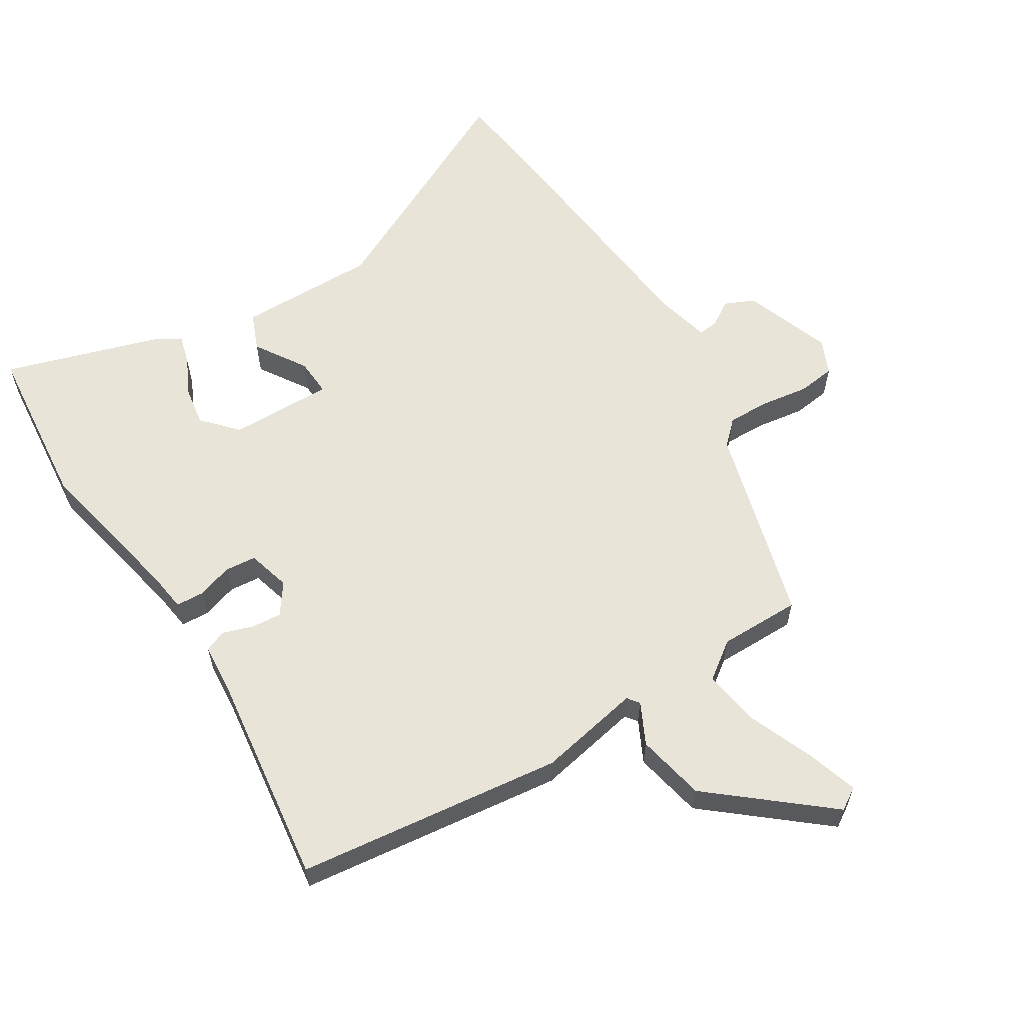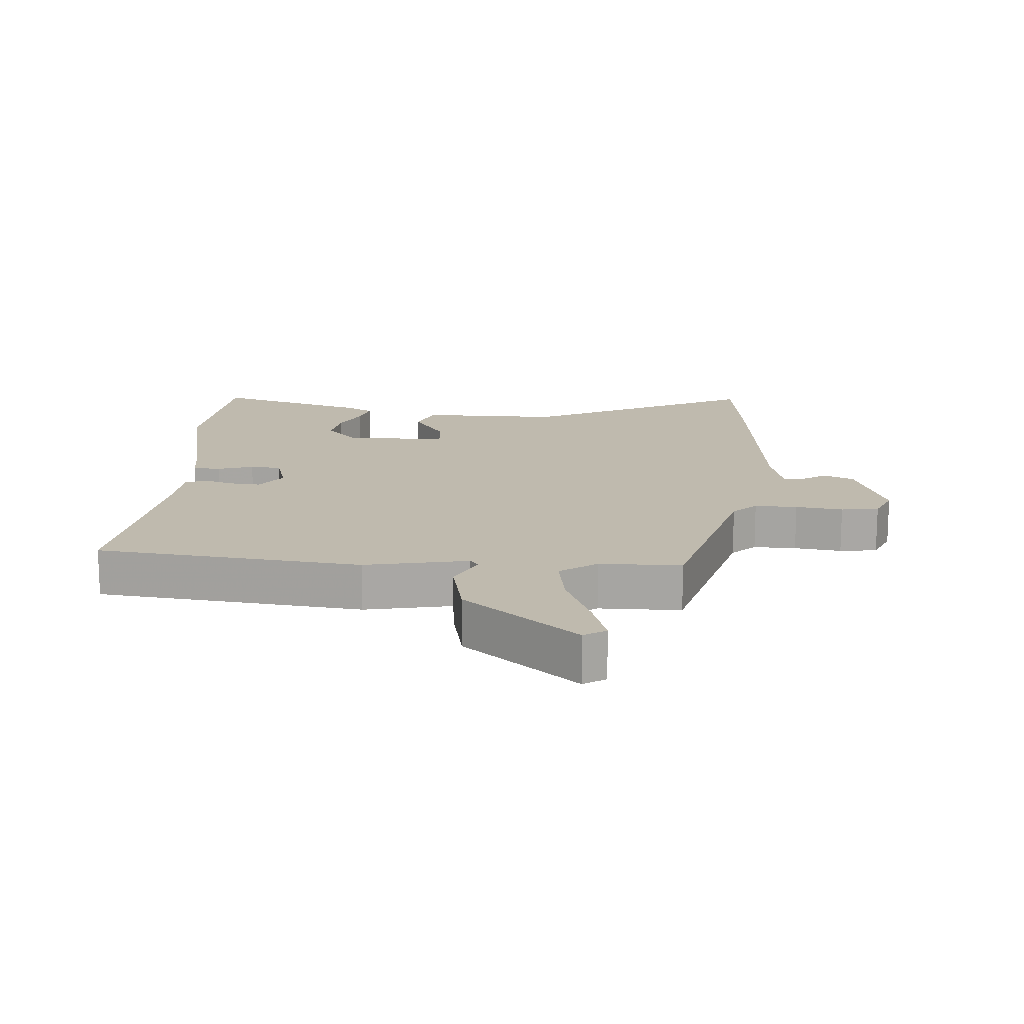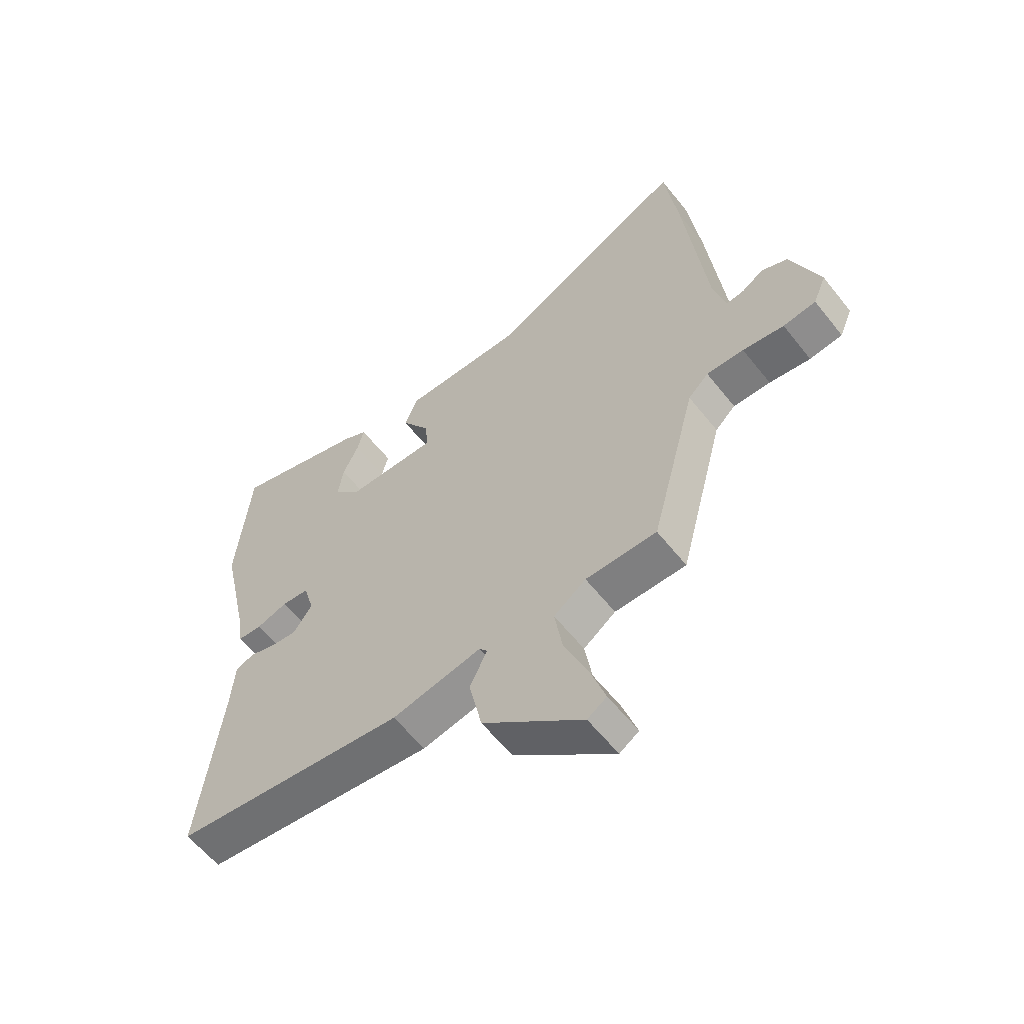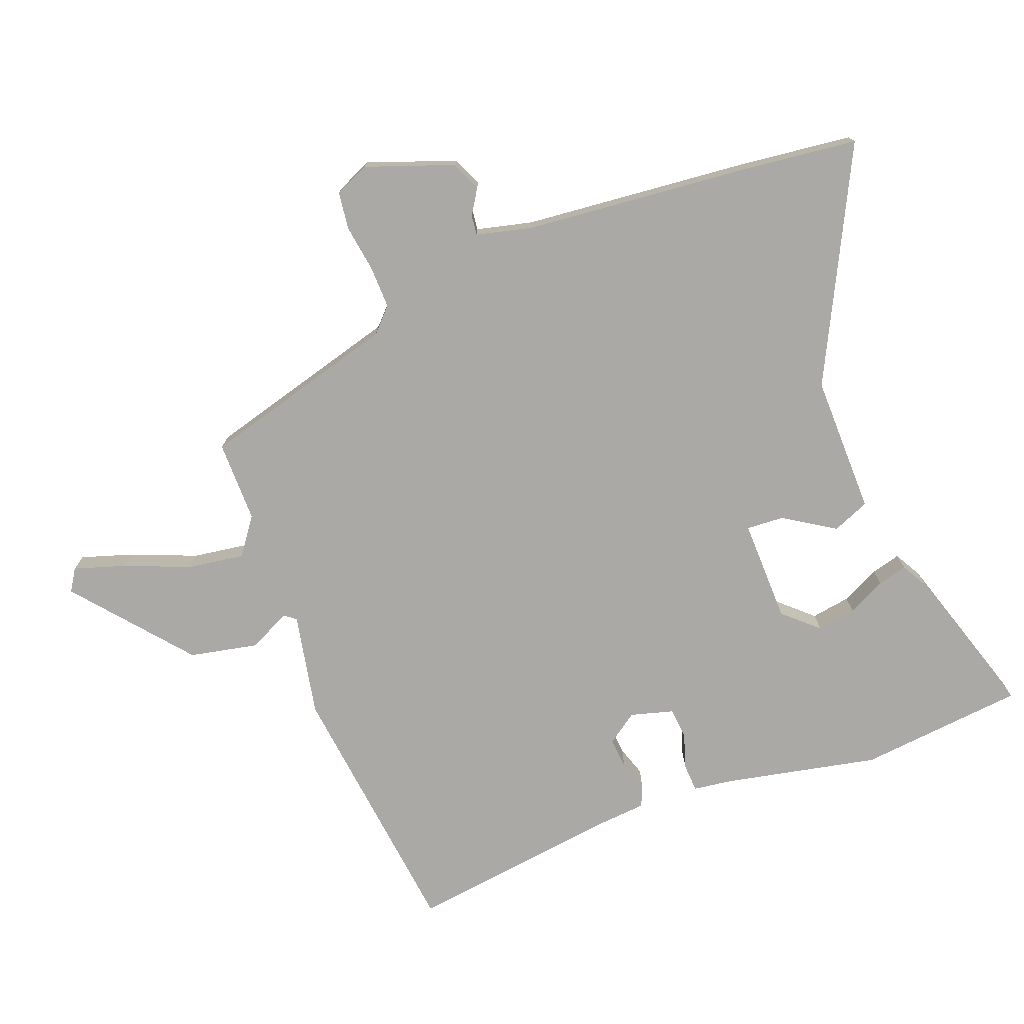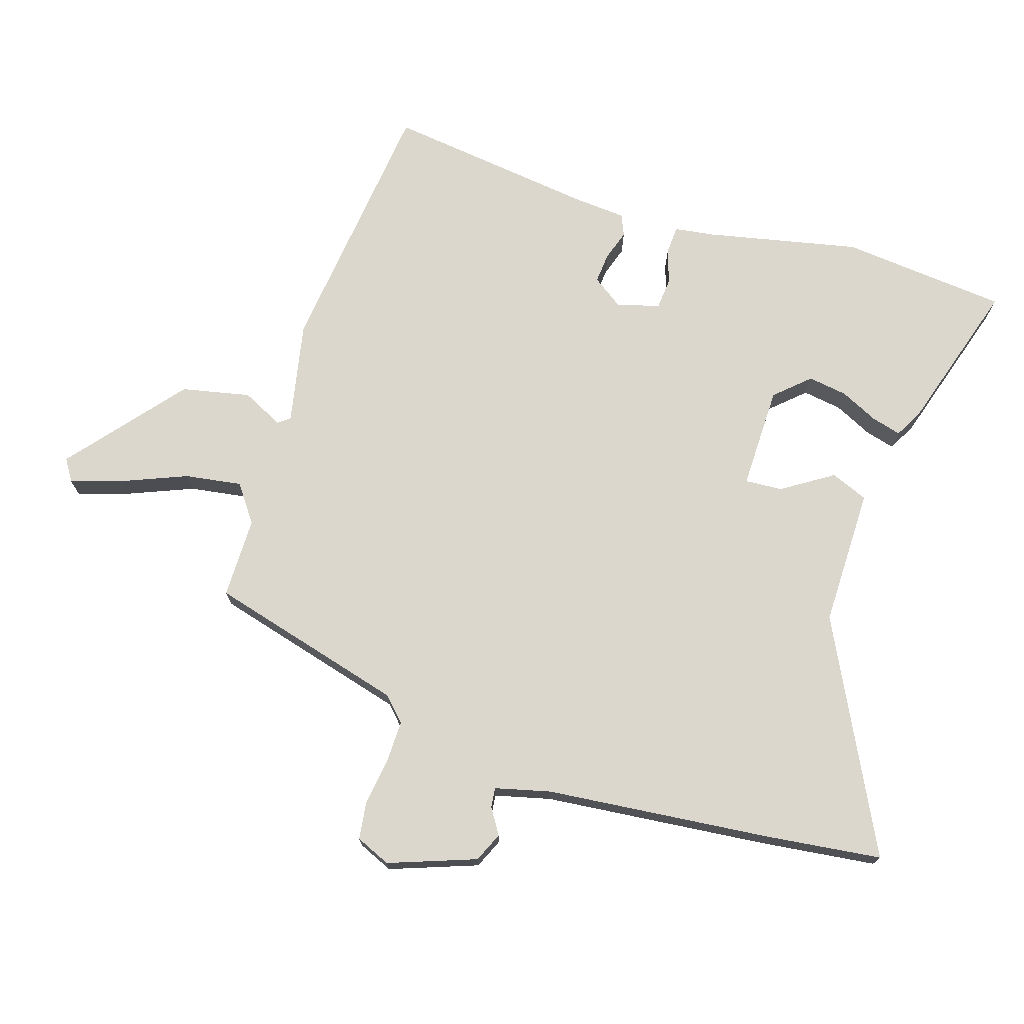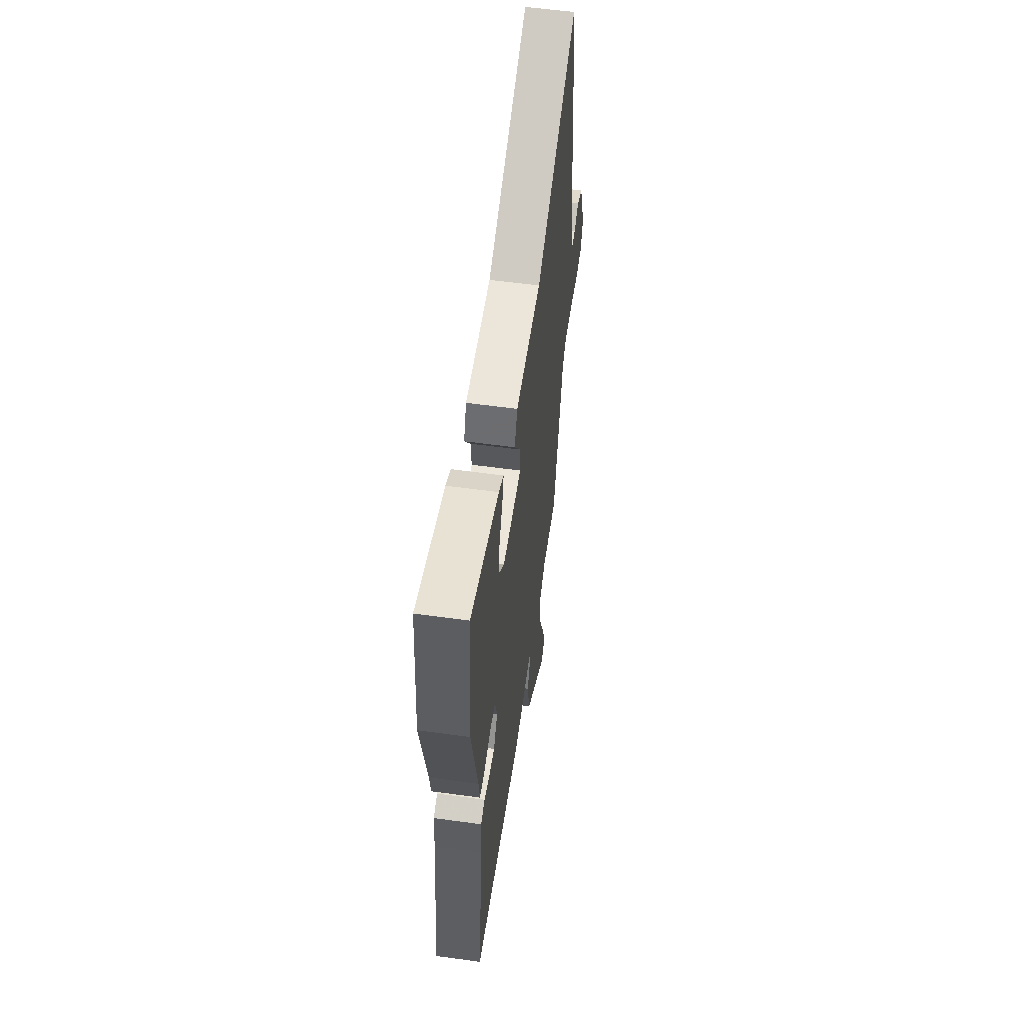
<metadata>
{"format":"obj","ext":"obj","renderer":"f3d","projection":"perspective","resolution":1024,"background":"white","views":[{"elev":60.1,"azim":148.7,"up":"+Y"},{"elev":15.6,"azim":-175.6,"up":"+Y"},{"elev":-59.4,"azim":-141.8,"up":"+Z"},{"elev":-75.5,"azim":-68.5,"up":"+Y"},{"elev":73.1,"azim":-72.1,"up":"+Y"},{"elev":56.7,"azim":98.2,"up":"+Z"}]}
</metadata>
<code>
v 0.493 0.07 0.579
v 0.516 0.07 0.321
v 0.464 0.07 0.084
v 0.455 0.07 0.023
v 0.412 0.07 0.021
v 0.357 0.07 0.039
v 0.309 0.07 0.035
v 0.29 0.07 -0.031
v 0.323 0.07 -0.079
v 0.37 0.07 -0.075
v 0.417 0.07 -0.06
v 0.45 0.07 -0.074
v 0.456 0.07 -0.158
v 0.495 0.07 -0.482
v 0.084 0.07 -0.527
v -0.075 0.07 -0.494
v -0.089 0.07 -0.512
v -0.058 0.07 -0.576
v -0.081 0.07 -0.682
v -0.258 0.07 -0.826
v -0.292 0.07 -0.804
v -0.266 0.07 -0.725
v -0.224 0.07 -0.624
v -0.21 0.07 -0.536
v -0.267 0.07 -0.494
v -0.393 0.07 -0.493
v -0.474 0.07 -0.186
v -0.51 0.07 -0.151
v -0.576 0.07 -0.152
v -0.649 0.07 -0.162
v -0.707 0.07 -0.154
v -0.73 0.07 -0.1
v -0.68 0.07 0.035
v -0.634 0.07 0.055
v -0.595 0.07 0.03
v -0.564 0.07 0.026
v -0.542 0.07 0.112
v -0.505 0.07 0.459
v -0.482 0.07 0.64
v -0.129 0.07 0.459
v 0.086 0.07 0.459
v 0.109 0.07 0.401
v 0.058 0.07 0.323
v 0.054 0.07 0.265
v 0.214 0.07 0.266
v 0.262 0.07 0.318
v 0.253 0.07 0.379
v 0.225 0.07 0.438
v 0.213 0.07 0.484
v 0.255 0.07 0.507
v 0.493 0 0.579
v 0.516 0 0.321
v 0.464 0 0.084
v 0.455 0 0.023
v 0.412 0 0.021
v 0.357 0 0.039
v 0.309 0 0.035
v 0.29 0 -0.031
v 0.323 0 -0.079
v 0.37 0 -0.075
v 0.417 0 -0.06
v 0.45 0 -0.074
v 0.456 0 -0.158
v 0.495 0 -0.482
v 0.084 0 -0.527
v -0.075 0 -0.494
v -0.089 0 -0.512
v -0.058 0 -0.576
v -0.081 0 -0.682
v -0.258 0 -0.826
v -0.292 0 -0.804
v -0.266 0 -0.725
v -0.224 0 -0.624
v -0.21 0 -0.536
v -0.267 0 -0.494
v -0.393 0 -0.493
v -0.474 0 -0.186
v -0.51 0 -0.151
v -0.576 0 -0.152
v -0.649 0 -0.162
v -0.707 0 -0.154
v -0.73 0 -0.1
v -0.68 0 0.035
v -0.634 0 0.055
v -0.595 0 0.03
v -0.564 0 0.026
v -0.542 0 0.112
v -0.505 0 0.459
v -0.482 0 0.64
v -0.129 0 0.459
v 0.086 0 0.459
v 0.109 0 0.401
v 0.058 0 0.323
v 0.054 0 0.265
v 0.214 0 0.266
v 0.262 0 0.318
v 0.253 0 0.379
v 0.225 0 0.438
v 0.213 0 0.484
v 0.255 0 0.507
f 1 2 3
f 50 1 3
f 49 50 3
f 48 49 3
f 47 48 3
f 4 5 6
f 3 4 6
f 47 3 6
f 46 47 6
f 45 46 6 7
f 44 45 7 8
f 40 41 42 43
f 40 43 44
f 39 40 44
f 38 39 44
f 37 38 44
f 44 8 9
f 37 44 9
f 36 37 9
f 33 34 35
f 32 33 35
f 31 32 35
f 30 31 35
f 29 30 35
f 28 29 35 36
f 27 28 36 9
f 27 9 10
f 26 27 10
f 25 26 10
f 21 22 23
f 20 21 23
f 19 20 23
f 18 19 23
f 17 18 23
f 16 17 23 24
f 13 14 15 16
f 16 24 25
f 13 16 25
f 12 13 25
f 11 12 25
f 10 11 25
f 53 52 51
f 53 51 100
f 53 100 99
f 53 99 98
f 53 98 97
f 56 55 54
f 56 54 53
f 56 53 97
f 56 97 96
f 57 56 96 95
f 58 57 95 94
f 93 92 91 90
f 94 93 90
f 94 90 89
f 94 89 88
f 94 88 87
f 59 58 94
f 59 94 87
f 59 87 86
f 85 84 83
f 85 83 82
f 85 82 81
f 85 81 80
f 85 80 79
f 86 85 79 78
f 59 86 78 77
f 60 59 77
f 60 77 76
f 60 76 75
f 73 72 71
f 73 71 70
f 73 70 69
f 73 69 68
f 73 68 67
f 74 73 67 66
f 66 65 64 63
f 75 74 66
f 75 66 63
f 75 63 62
f 75 62 61
f 75 61 60
f 1 51 52 2
f 2 52 53 3
f 3 53 54 4
f 4 54 55 5
f 5 55 56 6
f 6 56 57 7
f 7 57 58 8
f 8 58 59 9
f 9 59 60 10
f 10 60 61 11
f 11 61 62 12
f 12 62 63 13
f 13 63 64 14
f 14 64 65 15
f 15 65 66 16
f 16 66 67 17
f 17 67 68 18
f 18 68 69 19
f 19 69 70 20
f 20 70 71 21
f 21 71 72 22
f 22 72 73 23
f 23 73 74 24
f 24 74 75 25
f 25 75 76 26
f 26 76 77 27
f 27 77 78 28
f 28 78 79 29
f 29 79 80 30
f 30 80 81 31
f 31 81 82 32
f 32 82 83 33
f 33 83 84 34
f 34 84 85 35
f 35 85 86 36
f 36 86 87 37
f 37 87 88 38
f 38 88 89 39
f 39 89 90 40
f 40 90 91 41
f 41 91 92 42
f 42 92 93 43
f 43 93 94 44
f 44 94 95 45
f 45 95 96 46
f 46 96 97 47
f 47 97 98 48
f 48 98 99 49
f 49 99 100 50
f 50 100 51 1

</code>
